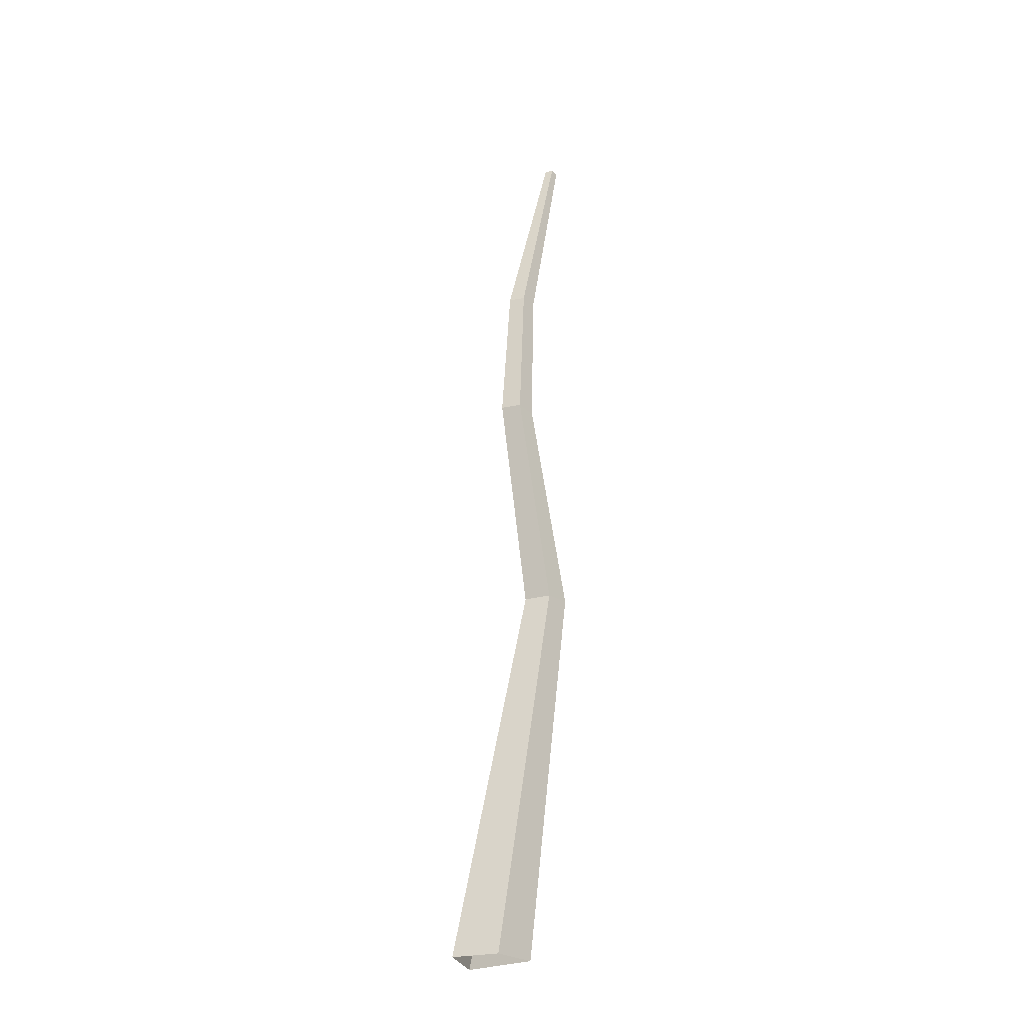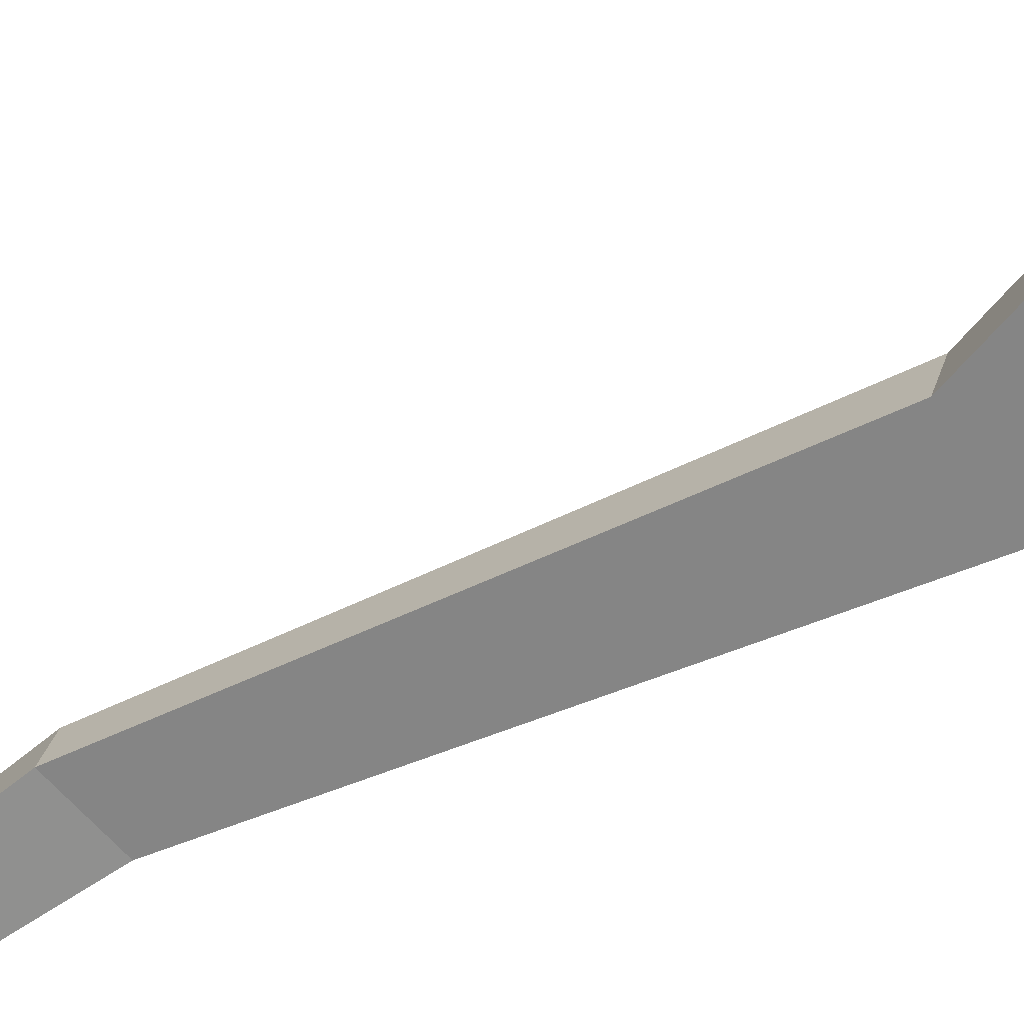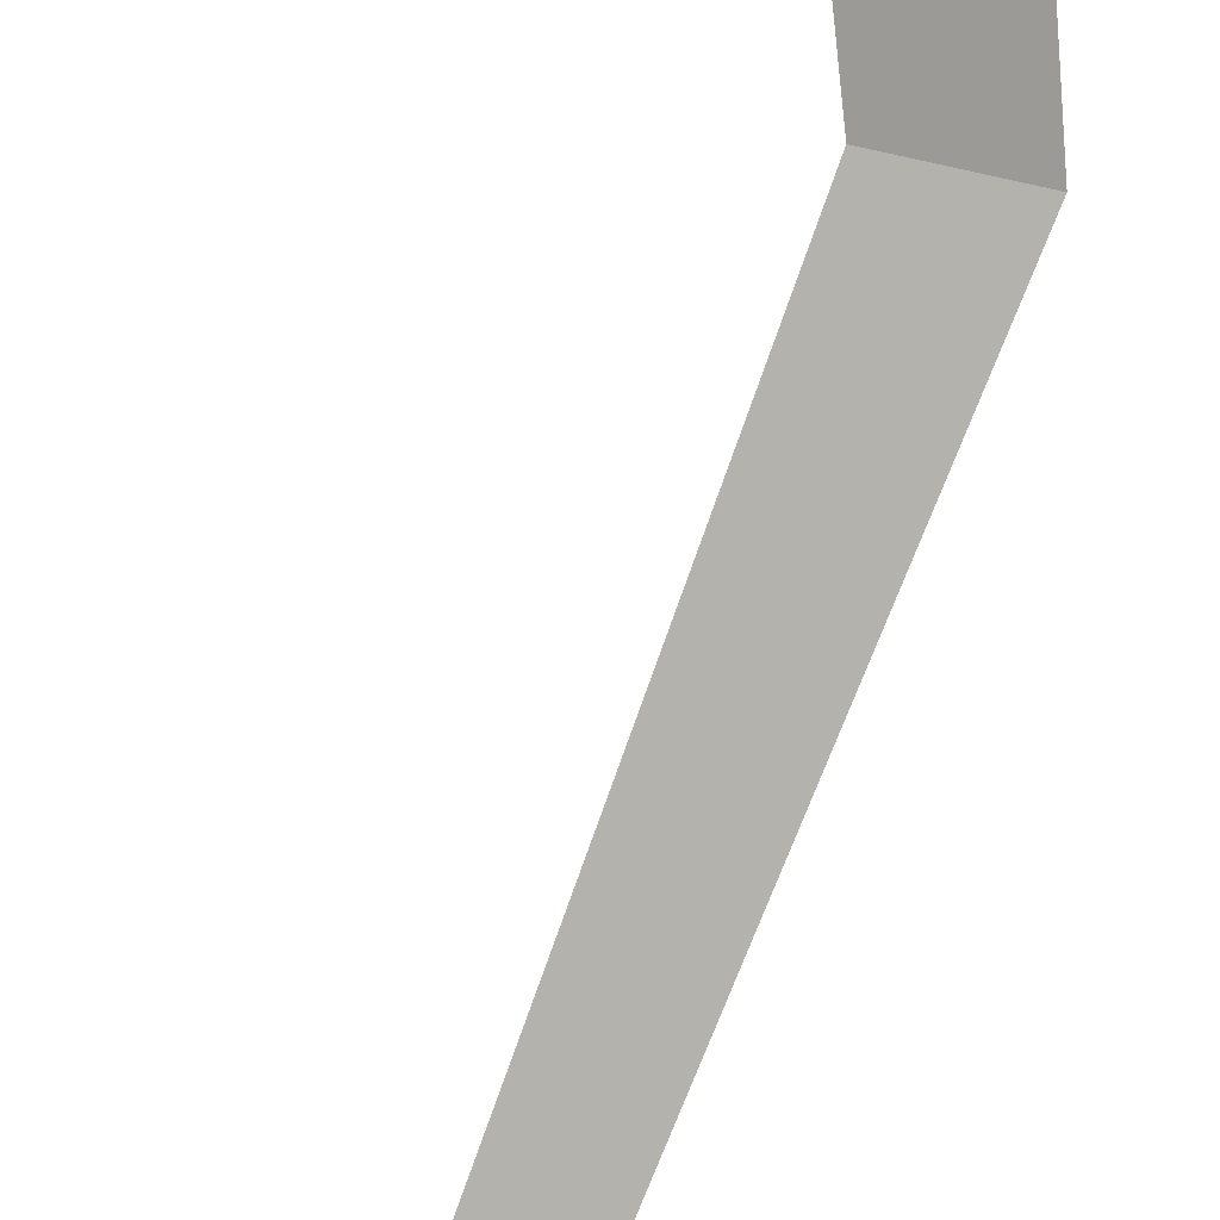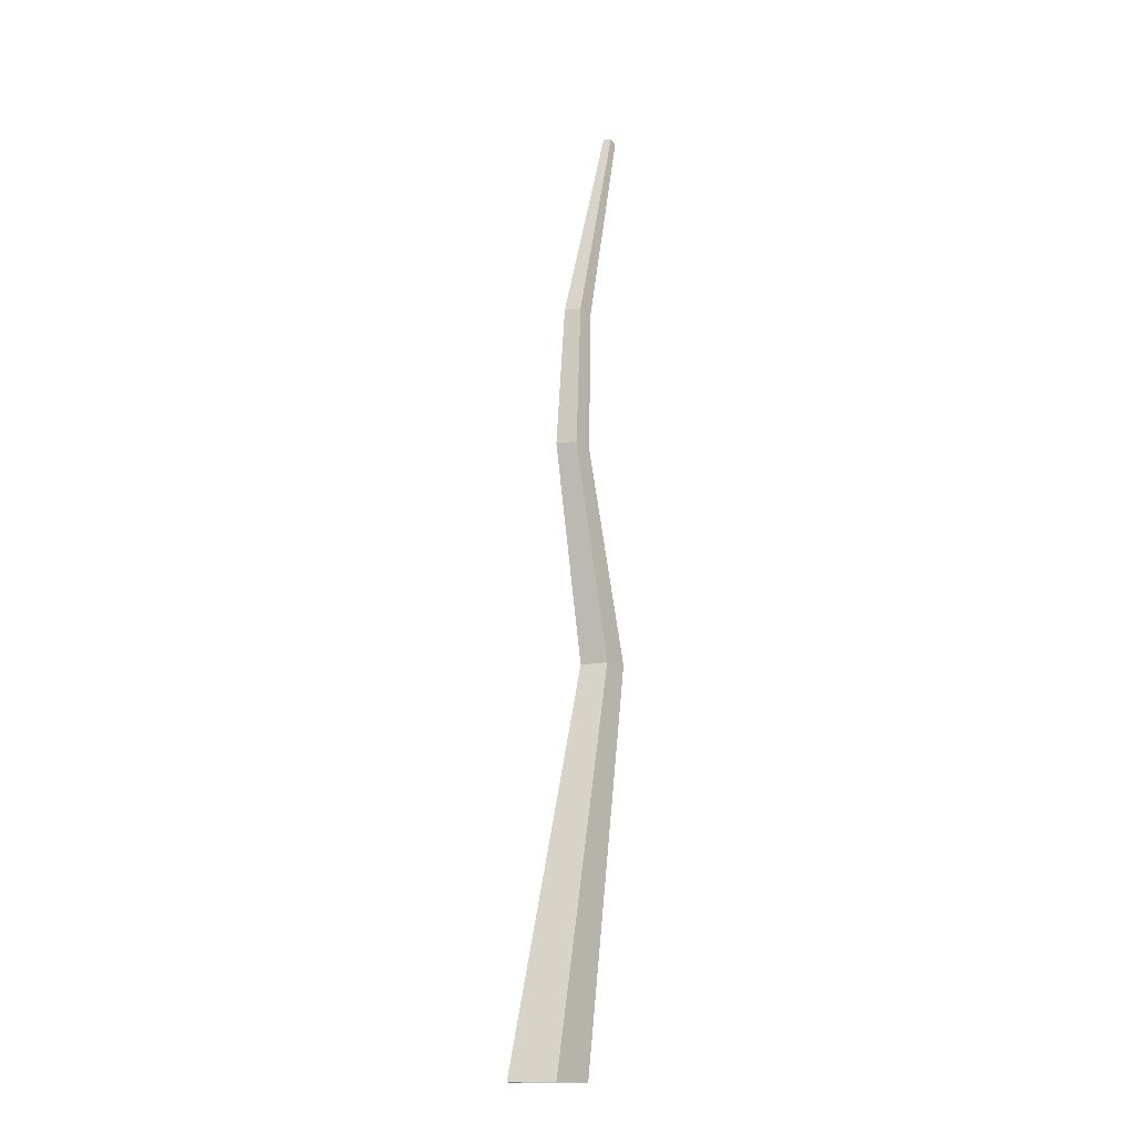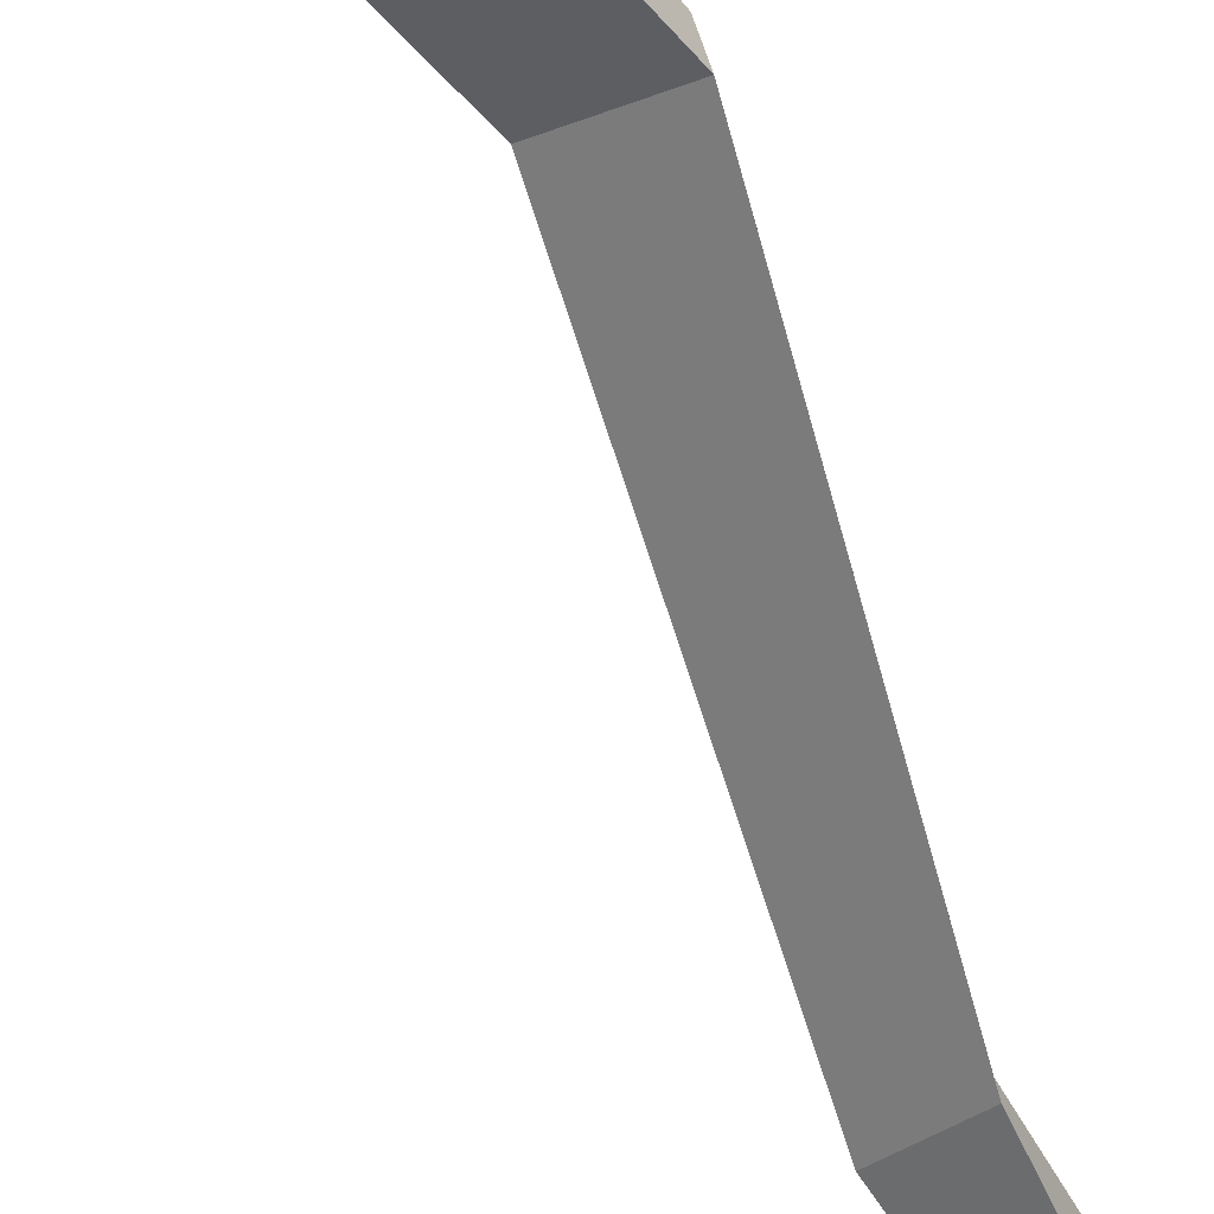
<metadata>
{"format":"obj","ext":"obj","renderer":"f3d","projection":"perspective","resolution":1024,"background":"white","views":[{"elev":-25.6,"azim":-49.9,"up":"+Y"},{"elev":-53.7,"azim":-51.9,"up":"+Z"},{"elev":-80.0,"azim":-9.1,"up":"+Z"},{"elev":-15.2,"azim":-52.6,"up":"+Y"},{"elev":-63.8,"azim":27.5,"up":"+Z"}]}
</metadata>
<code>
g Palm_Tree_s_04_Collider
v 0.07738 0 -0.1743
v -0.1657 0 -0.05385
v -0.1024 0 0.141
v 0.1024 0 0.141
v 0.2377 2.672 0.0552
v 0.1174 2.688 -0.0336
v 0.1458 2.684 0.0552
v 0.2561 2.678 -0.04949
v 0.4904 4.272 -0.04455
v 0.4618 4.278 -0.02323
v 0.4727 4.276 0.01126
v 0.508 4.267 0.01126
v 0.4521 1.743 0.07569
v 0.2963 1.735 -0.03844
v 0.3331 1.737 0.07569
v 0.473 1.74 -0.07969
v 0.268 3.311 0.04063
v 0.1725 3.328 -0.03016
v 0.1951 3.324 0.04063
v 0.2315 3.318 -0.07392
f 20 17 5 8
f 18 10 9 20
f 4 13 15 3
f 14 6 8 16
f 8 5 13 16
f 13 5 7 15
f 3 15 14 2
f 20 9 12 17
f 15 7 6 14
f 17 12 11 19
f 18 19 11 10
f 11 12 9
f 10 11 9
f 6 18 20 8
f 5 17 19 7
f 13 4 1 16
f 7 19 18 6
f 2 14 16 1

</code>
